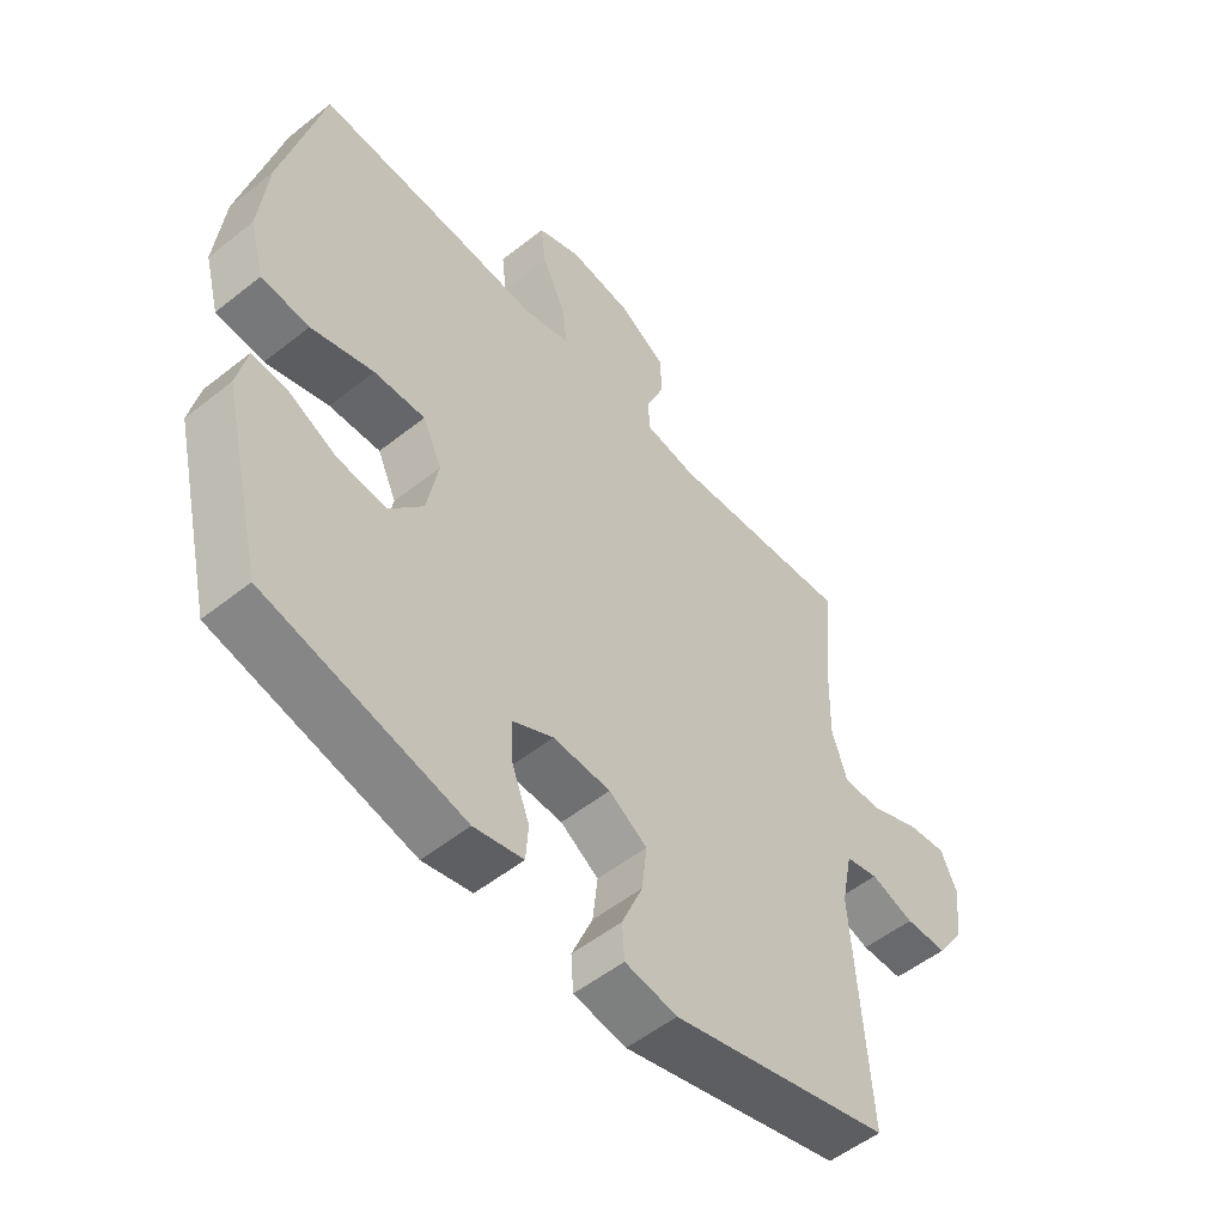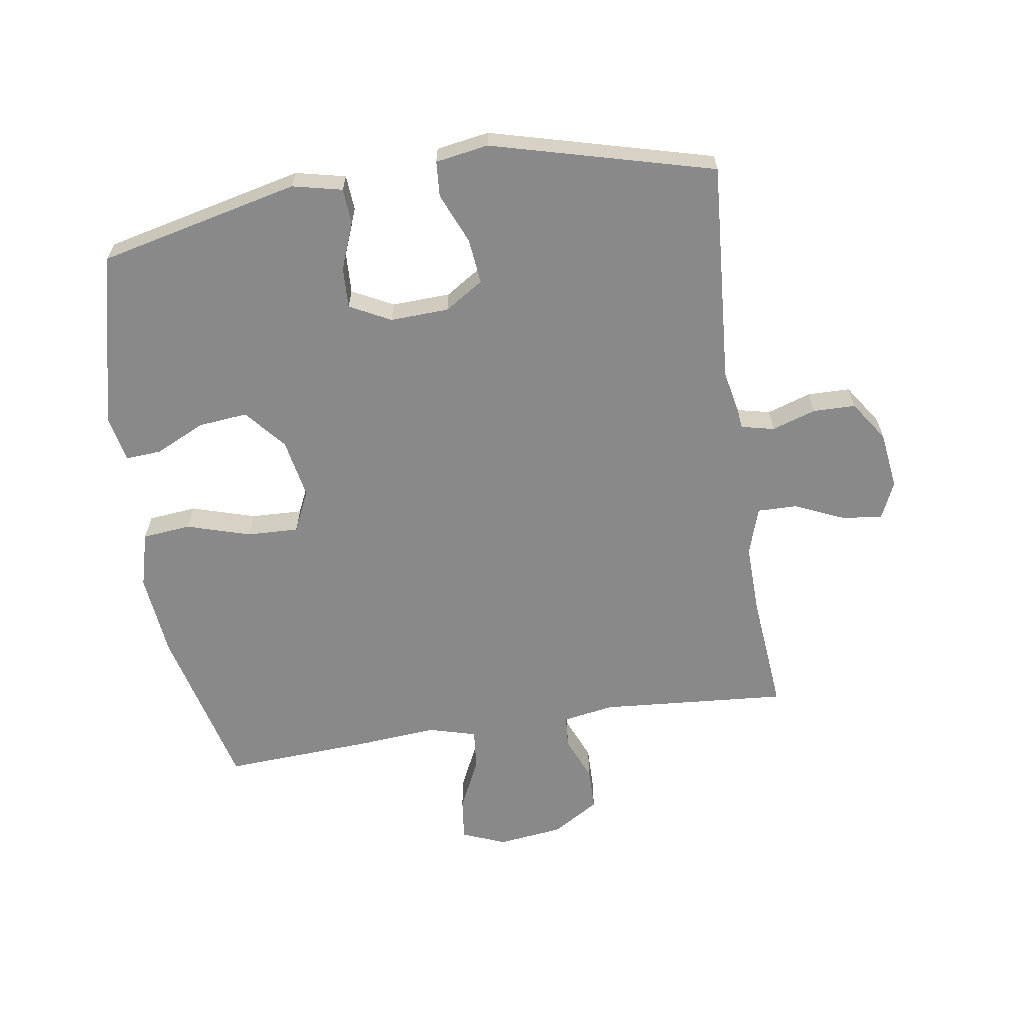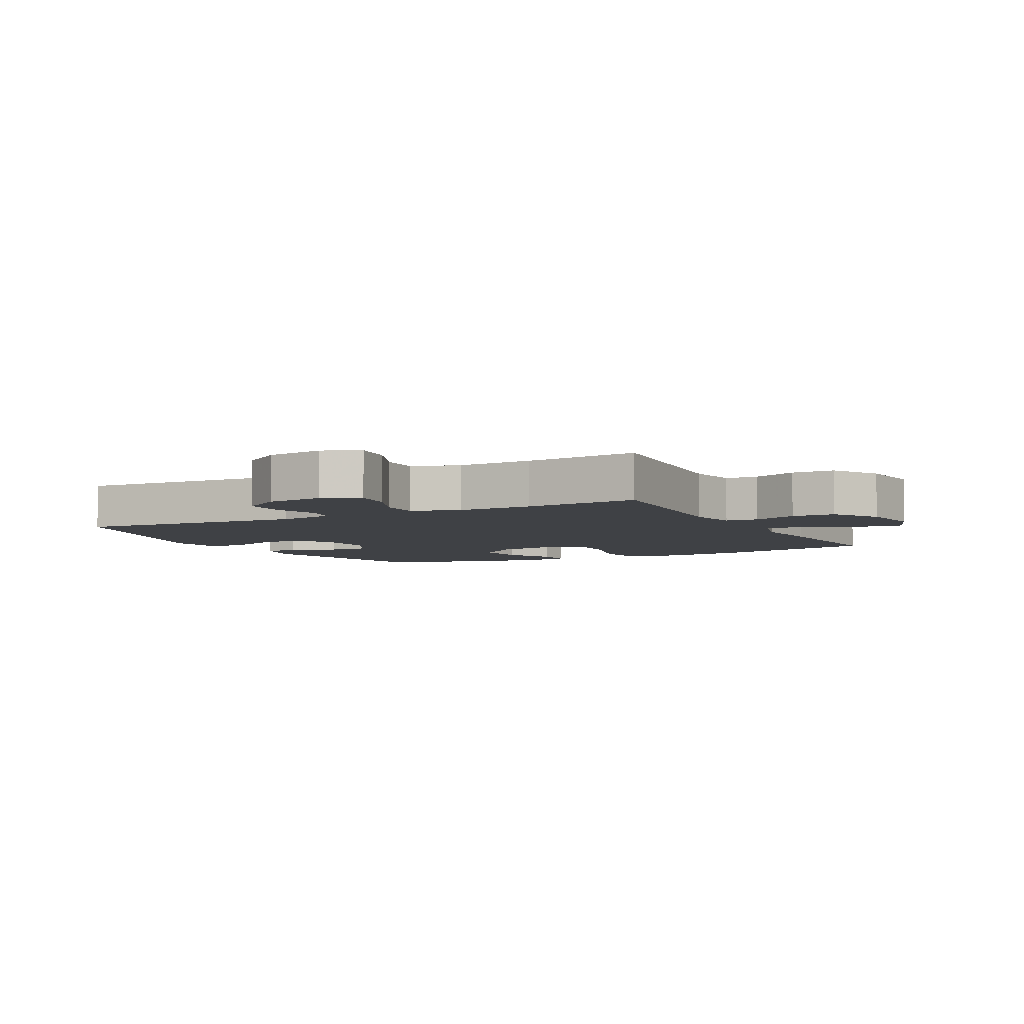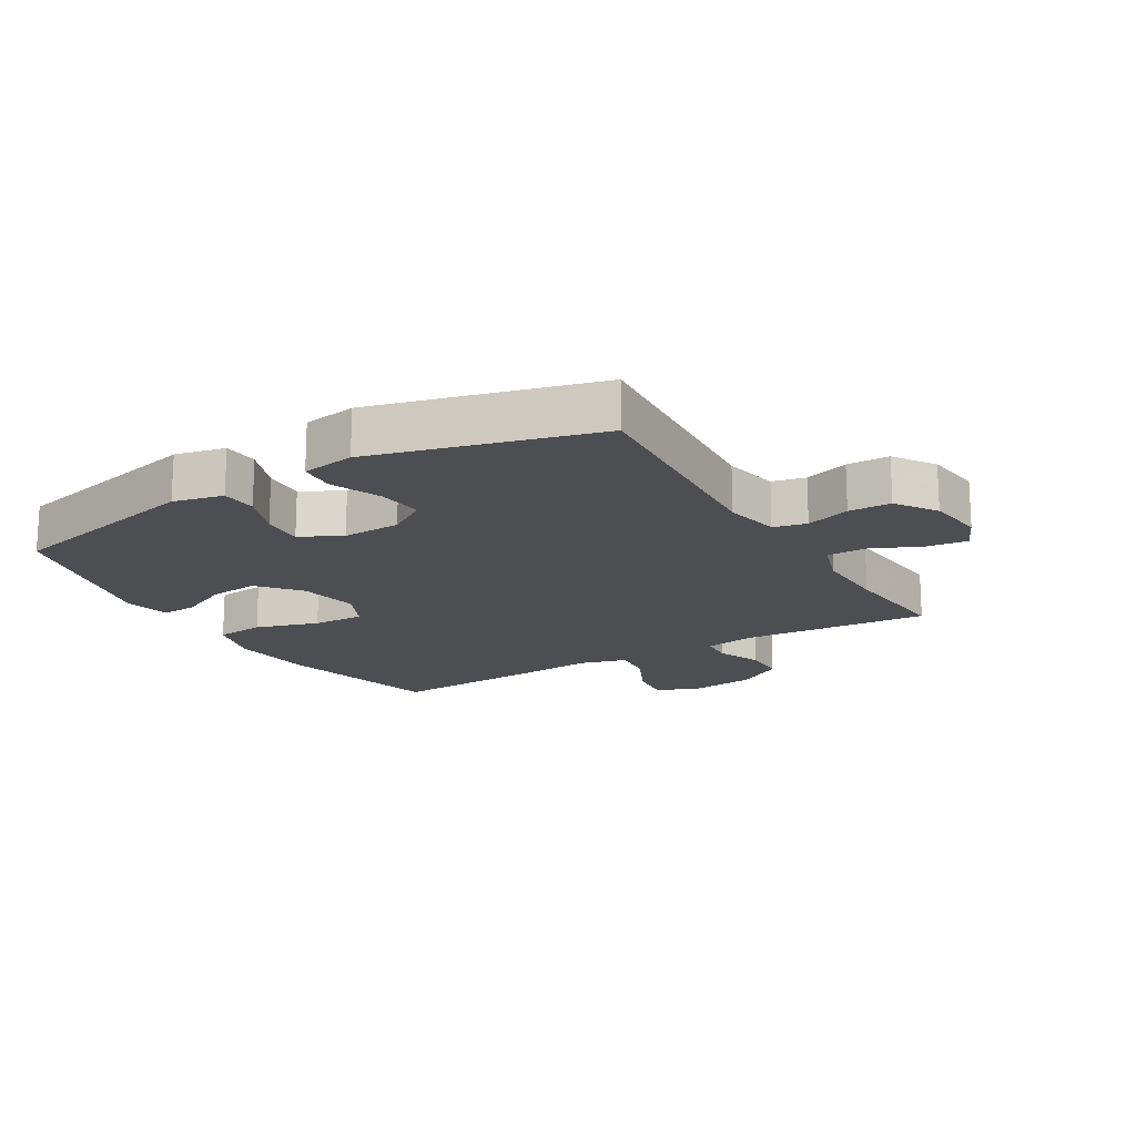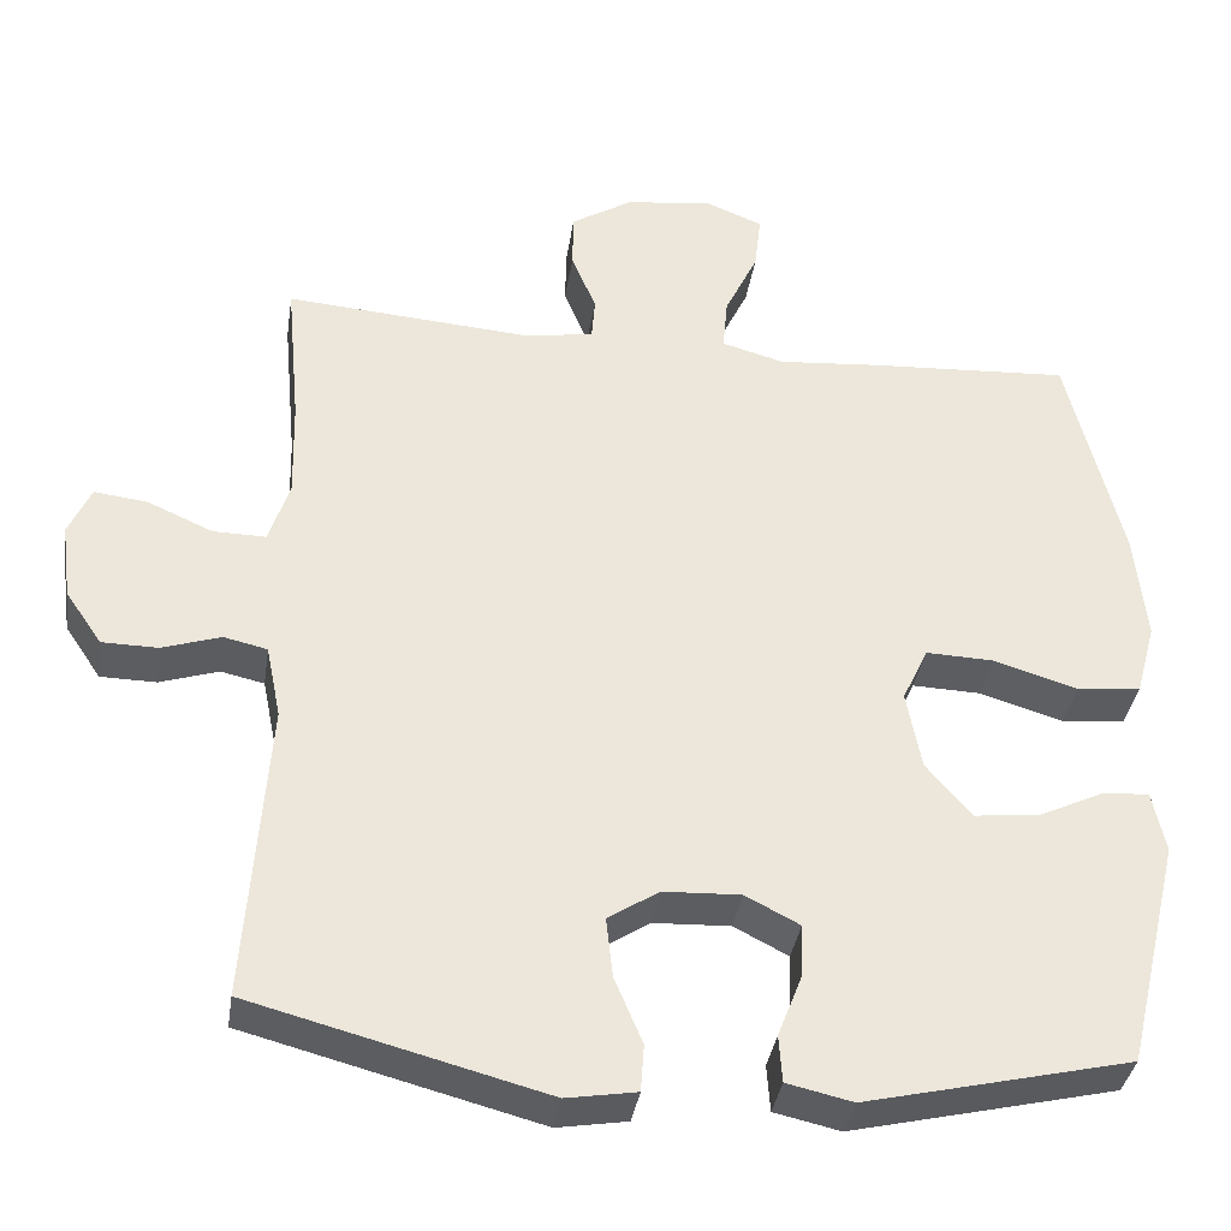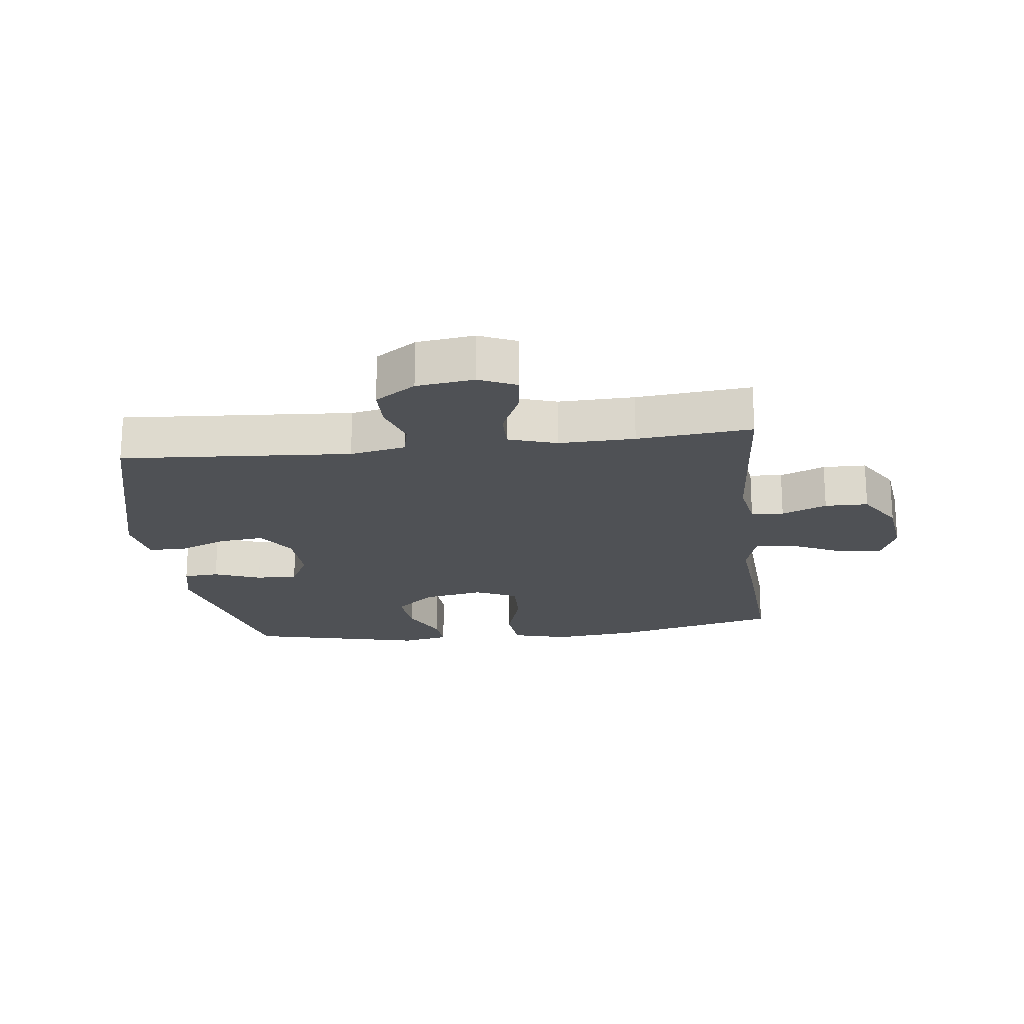
<metadata>
{"format":"obj","ext":"obj","renderer":"f3d","projection":"perspective","resolution":1024,"background":"white","views":[{"elev":-53.3,"azim":130.3,"up":"+Z"},{"elev":-63.1,"azim":-171.3,"up":"+Y"},{"elev":-5.3,"azim":-62.2,"up":"+Y"},{"elev":-17.2,"azim":-149.3,"up":"+Y"},{"elev":-36.2,"azim":-8.5,"up":"+Z"},{"elev":-19.9,"azim":-83.0,"up":"+Y"}]}
</metadata>
<code>
v 0.5 0.07 0.5
v 0.566 0.07 0.232
v 0.58 0.07 0.097
v 0.556 0.07 0.008
v 0.478 0.07 0
v 0.376 0.07 0.031
v 0.293 0.07 0.034
v 0.262 0.07 -0.033
v 0.28 0.07 -0.129
v 0.335 0.07 -0.194
v 0.414 0.07 -0.186
v 0.494 0.07 -0.148
v 0.551 0.07 -0.144
v 0.567 0.07 -0.219
v 0.5 0.07 -0.5
v 0.178 0.07 -0.575
v 0.098 0.07 -0.557
v 0.094 0.07 -0.5
v 0.123 0.07 -0.425
v 0.126 0.07 -0.359
v 0.06 0.07 -0.325
v -0.034 0.07 -0.329
v -0.096 0.07 -0.369
v -0.088 0.07 -0.442
v -0.054 0.07 -0.523
v -0.058 0.07 -0.58
v -0.143 0.07 -0.594
v -0.5 0.07 -0.5
v -0.474 0.07 -0.133
v -0.492 0.07 -0.044
v -0.545 0.07 -0.032
v -0.616 0.07 -0.055
v -0.684 0.07 -0.054
v -0.728 0.07 0.011
v -0.74 0.07 0.103
v -0.713 0.07 0.163
v -0.648 0.07 0.155
v -0.569 0.07 0.12
v -0.505 0.07 0.119
v -0.48 0.07 0.196
v -0.483 0.07 0.317
v -0.5 0.07 0.5
v -0.198 0.07 0.477
v -0.116 0.07 0.491
v -0.112 0.07 0.543
v -0.142 0.07 0.615
v -0.141 0.07 0.684
v -0.066 0.07 0.73
v 0.039 0.07 0.743
v 0.109 0.07 0.715
v 0.101 0.07 0.646
v 0.061 0.07 0.562
v 0.055 0.07 0.497
v 0.131 0.07 0.476
v 0.254 0.07 0.486
v 0.5 0 0.5
v 0.566 0 0.232
v 0.58 0 0.097
v 0.556 0 0.008
v 0.478 0 0
v 0.376 0 0.031
v 0.293 0 0.034
v 0.262 0 -0.033
v 0.28 0 -0.129
v 0.335 0 -0.194
v 0.414 0 -0.186
v 0.494 0 -0.148
v 0.551 0 -0.144
v 0.567 0 -0.219
v 0.5 0 -0.5
v 0.178 0 -0.575
v 0.098 0 -0.557
v 0.094 0 -0.5
v 0.123 0 -0.425
v 0.126 0 -0.359
v 0.06 0 -0.325
v -0.034 0 -0.329
v -0.096 0 -0.369
v -0.088 0 -0.442
v -0.054 0 -0.523
v -0.058 0 -0.58
v -0.143 0 -0.594
v -0.5 0 -0.5
v -0.474 0 -0.133
v -0.492 0 -0.044
v -0.545 0 -0.032
v -0.616 0 -0.055
v -0.684 0 -0.054
v -0.728 0 0.011
v -0.74 0 0.103
v -0.713 0 0.163
v -0.648 0 0.155
v -0.569 0 0.12
v -0.505 0 0.119
v -0.48 0 0.196
v -0.483 0 0.317
v -0.5 0 0.5
v -0.198 0 0.477
v -0.116 0 0.491
v -0.112 0 0.543
v -0.142 0 0.615
v -0.141 0 0.684
v -0.066 0 0.73
v 0.039 0 0.743
v 0.109 0 0.715
v 0.101 0 0.646
v 0.061 0 0.562
v 0.055 0 0.497
v 0.131 0 0.476
v 0.254 0 0.486
f 4 5 6
f 3 4 6
f 2 3 6
f 1 2 6
f 55 1 6
f 54 55 6
f 53 54 6 7
f 50 51 52
f 49 50 52
f 48 49 52
f 47 48 52
f 46 47 52
f 45 46 52
f 44 45 52 53
f 53 7 8
f 44 53 8
f 43 44 8
f 43 8 9
f 42 43 9
f 41 42 9
f 36 37 38
f 35 36 38
f 34 35 38
f 33 34 38
f 32 33 38
f 31 32 38
f 30 31 38 39
f 29 30 39 40
f 27 28 29
f 26 27 29
f 25 26 29
f 24 25 29
f 23 24 29 40
f 17 18 19
f 16 17 19
f 15 16 19
f 14 15 19
f 13 14 19
f 12 13 19
f 11 12 19
f 10 11 19 20
f 9 10 20 21
f 22 23 40 41
f 9 21 22 41
f 61 60 59
f 61 59 58
f 61 58 57
f 61 57 56
f 61 56 110
f 61 110 109
f 62 61 109 108
f 107 106 105
f 107 105 104
f 107 104 103
f 107 103 102
f 107 102 101
f 107 101 100
f 108 107 100 99
f 63 62 108
f 63 108 99
f 63 99 98
f 64 63 98
f 64 98 97
f 64 97 96
f 93 92 91
f 93 91 90
f 93 90 89
f 93 89 88
f 93 88 87
f 93 87 86
f 94 93 86 85
f 95 94 85 84
f 84 83 82
f 84 82 81
f 84 81 80
f 84 80 79
f 95 84 79 78
f 74 73 72
f 74 72 71
f 74 71 70
f 74 70 69
f 74 69 68
f 74 68 67
f 74 67 66
f 75 74 66 65
f 76 75 65 64
f 96 95 78 77
f 96 77 76 64
f 1 56 57 2
f 2 57 58 3
f 3 58 59 4
f 4 59 60 5
f 5 60 61 6
f 6 61 62 7
f 7 62 63 8
f 8 63 64 9
f 9 64 65 10
f 10 65 66 11
f 11 66 67 12
f 12 67 68 13
f 13 68 69 14
f 14 69 70 15
f 15 70 71 16
f 16 71 72 17
f 17 72 73 18
f 18 73 74 19
f 19 74 75 20
f 20 75 76 21
f 21 76 77 22
f 22 77 78 23
f 23 78 79 24
f 24 79 80 25
f 25 80 81 26
f 26 81 82 27
f 27 82 83 28
f 28 83 84 29
f 29 84 85 30
f 30 85 86 31
f 31 86 87 32
f 32 87 88 33
f 33 88 89 34
f 34 89 90 35
f 35 90 91 36
f 36 91 92 37
f 37 92 93 38
f 38 93 94 39
f 39 94 95 40
f 40 95 96 41
f 41 96 97 42
f 42 97 98 43
f 43 98 99 44
f 44 99 100 45
f 45 100 101 46
f 46 101 102 47
f 47 102 103 48
f 48 103 104 49
f 49 104 105 50
f 50 105 106 51
f 51 106 107 52
f 52 107 108 53
f 53 108 109 54
f 54 109 110 55
f 55 110 56 1

</code>
